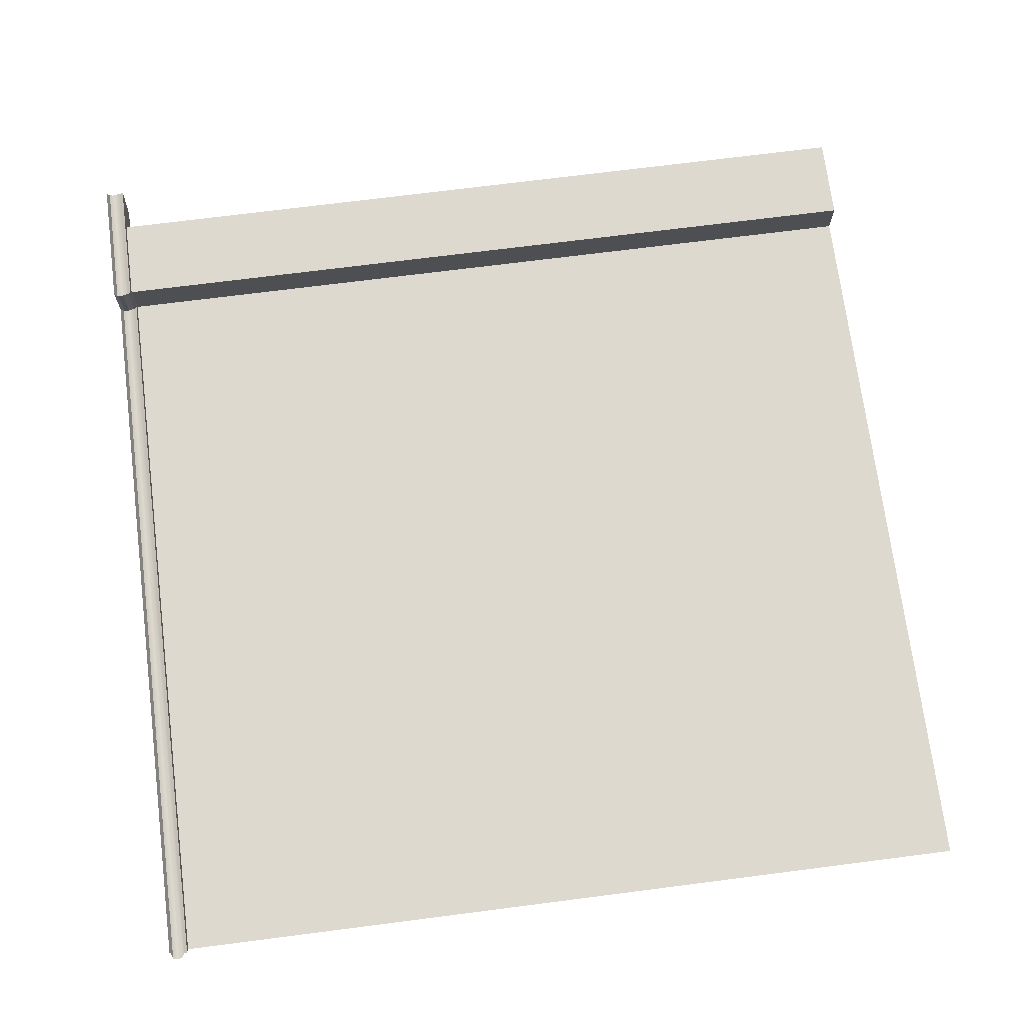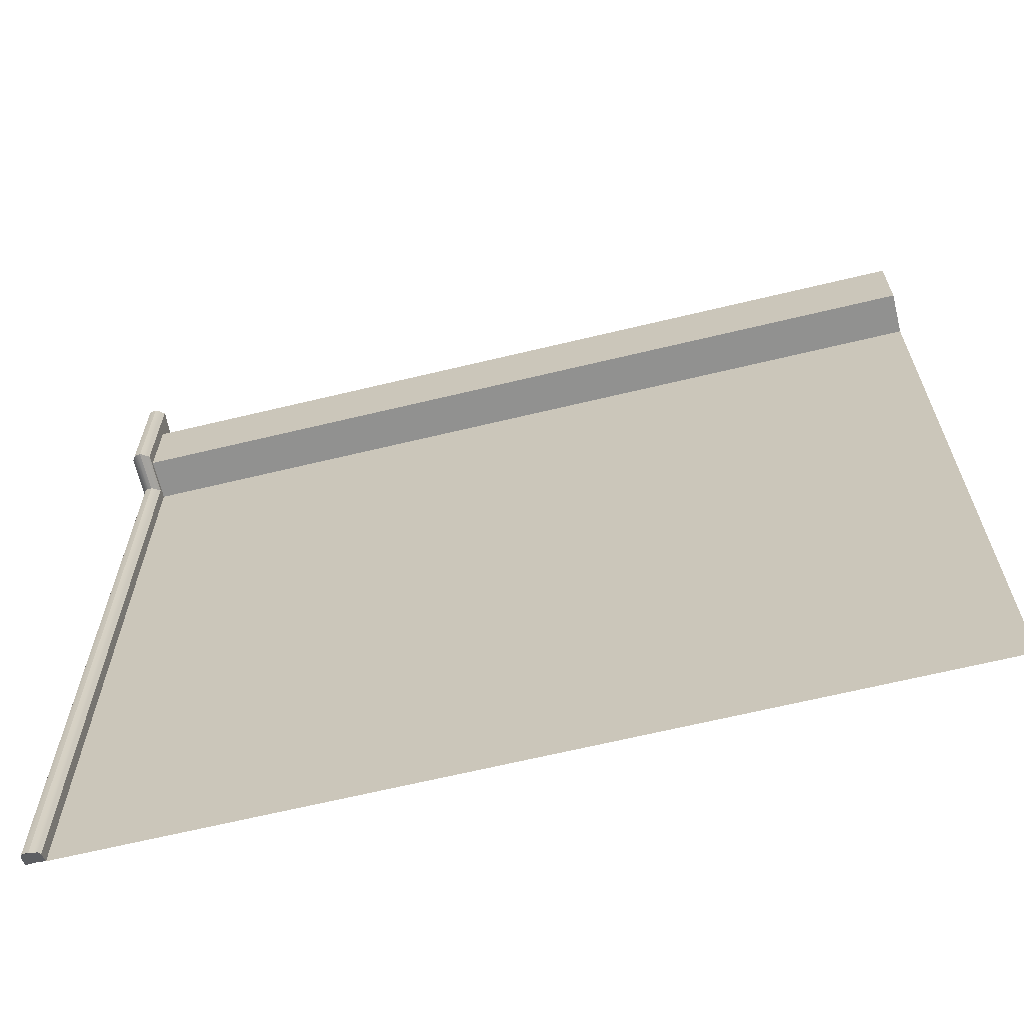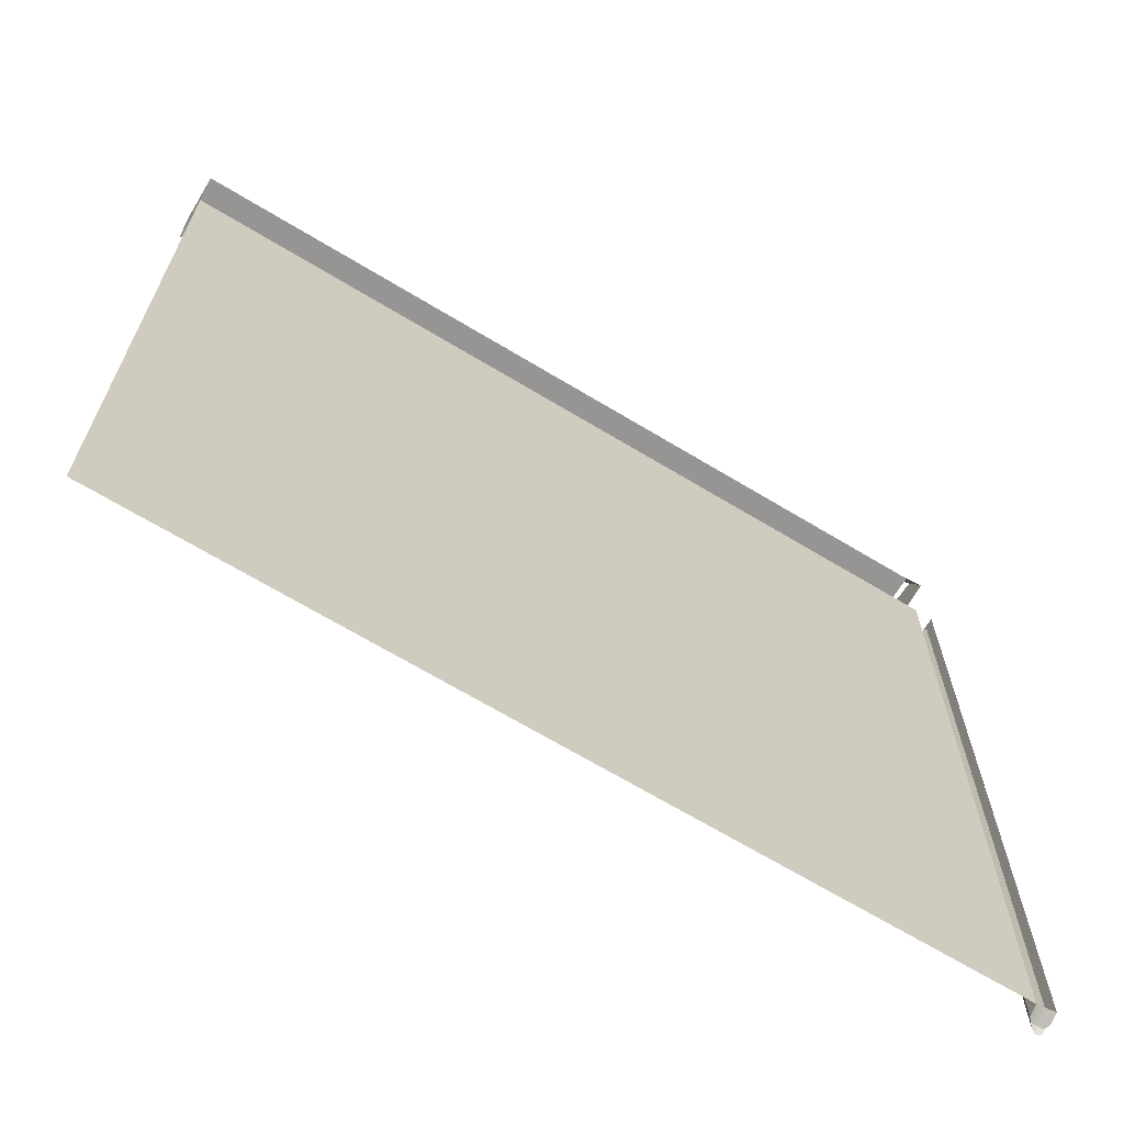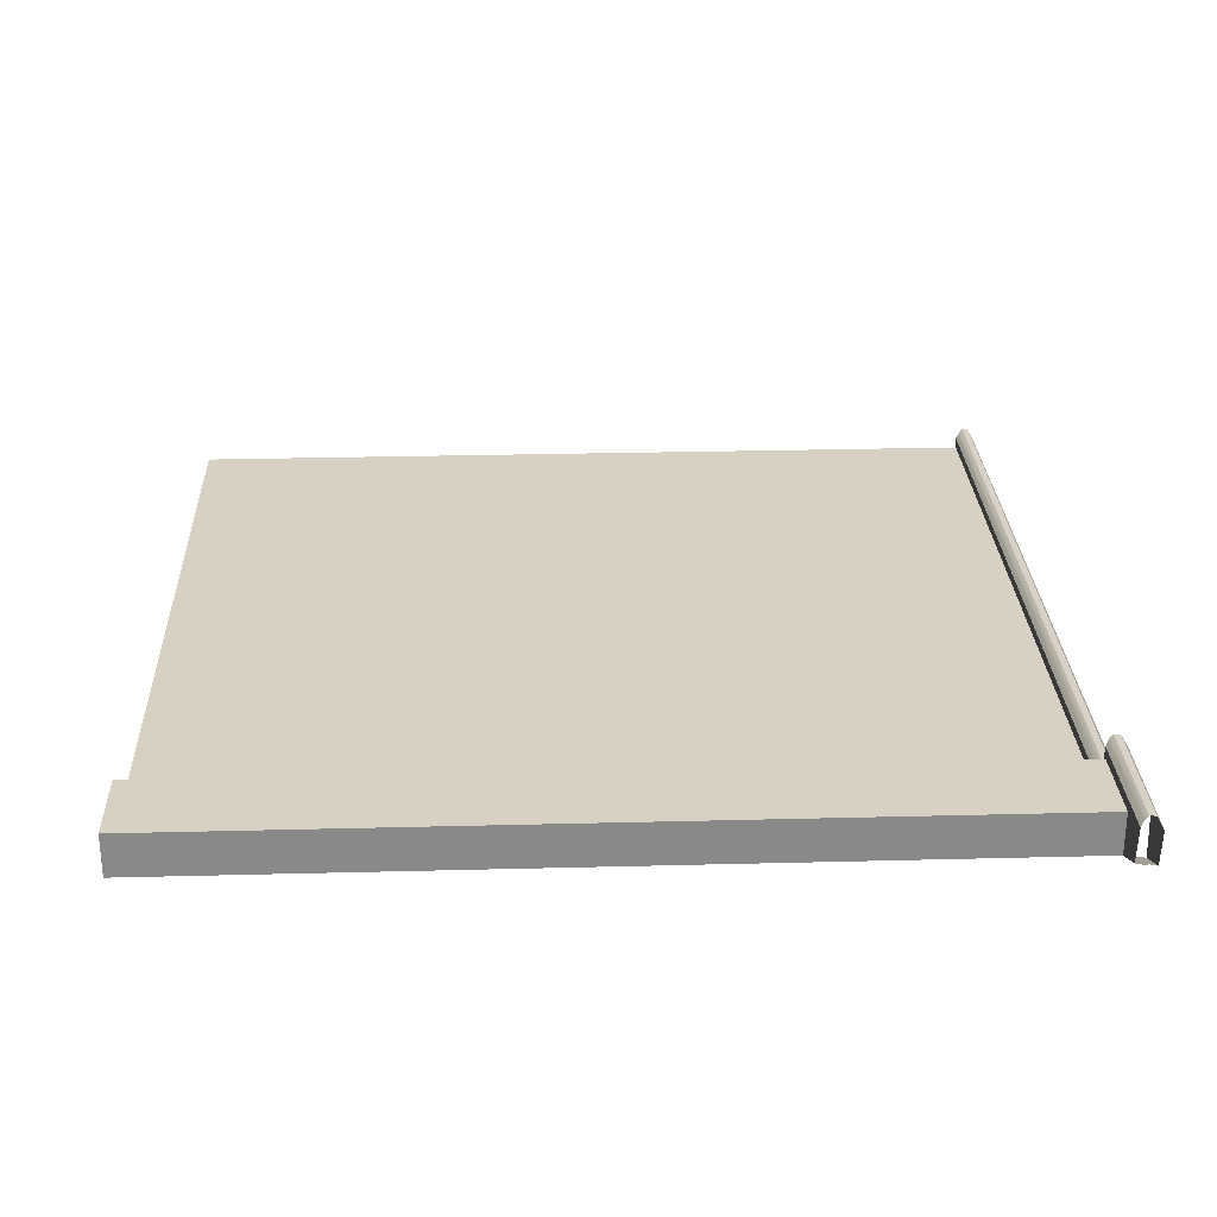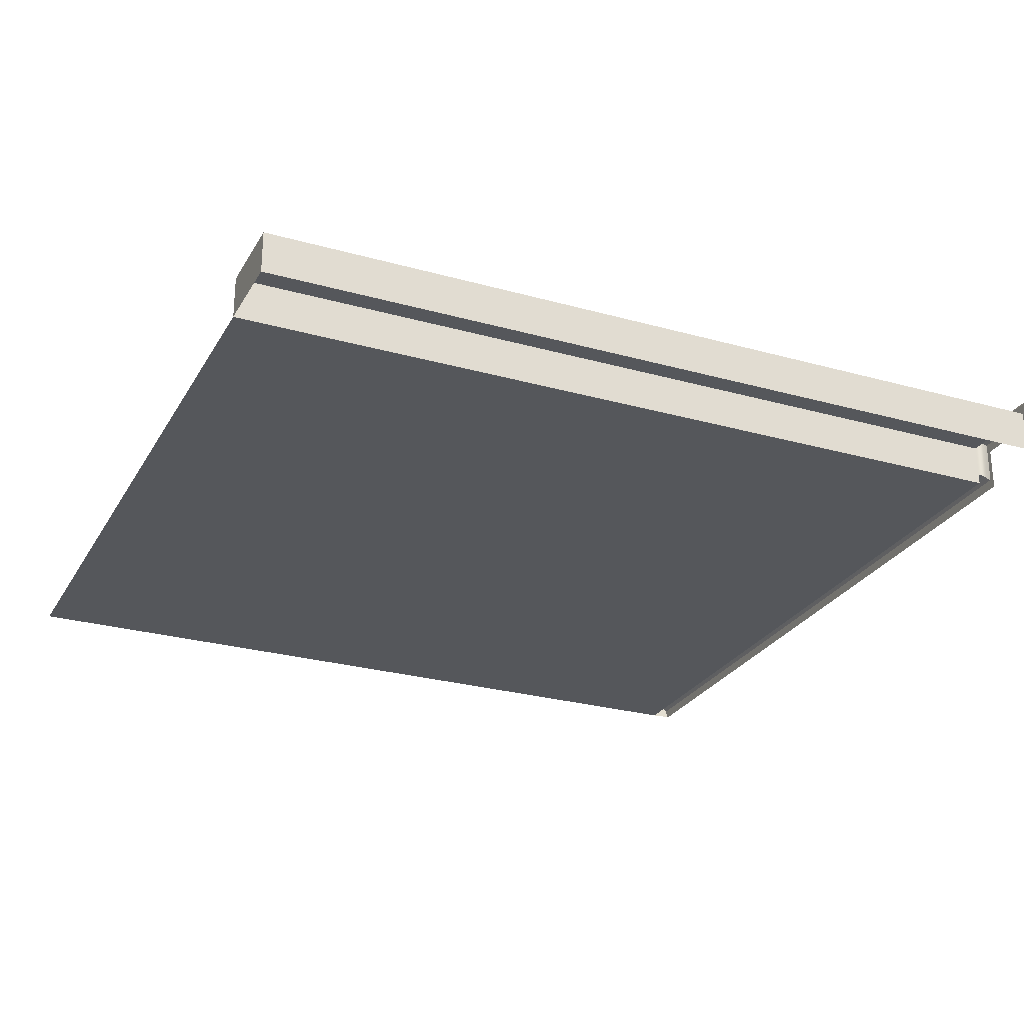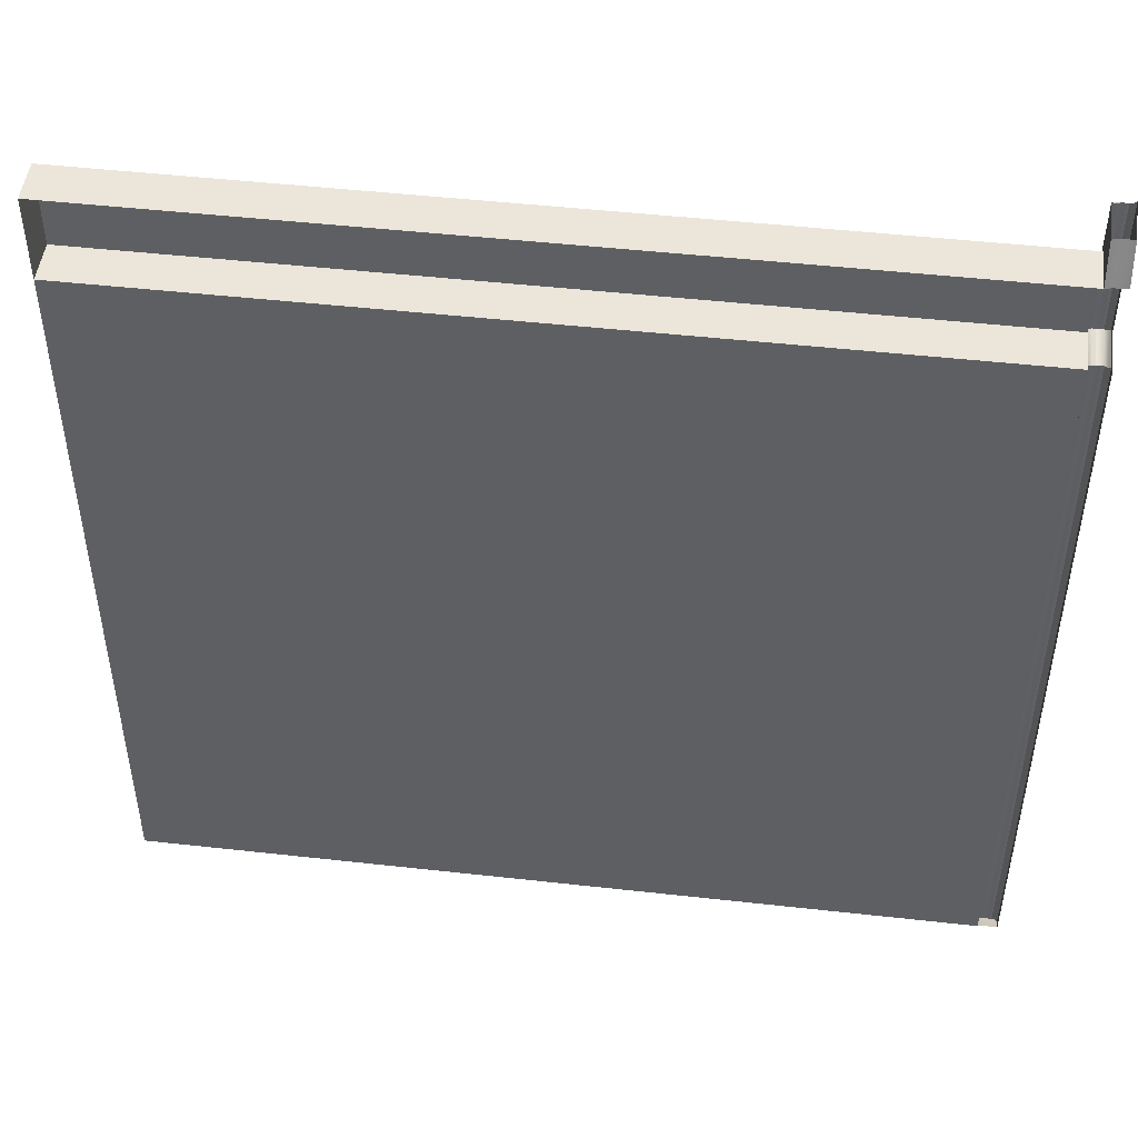
<metadata>
{"format":"obj","ext":"obj","renderer":"f3d","projection":"perspective","resolution":1024,"background":"white","views":[{"elev":71.6,"azim":-7.3,"up":"+Z"},{"elev":-66.0,"azim":13.6,"up":"+Y"},{"elev":-67.6,"azim":148.8,"up":"+Y"},{"elev":27.1,"azim":177.7,"up":"+Z"},{"elev":-26.5,"azim":156.1,"up":"+Z"},{"elev":48.4,"azim":-172.9,"up":"+Y"}]}
</metadata>
<code>
o Plane
v 1 -1 -0
v 1 1 0
v 1 0.8 0
v 1 0.8 0.1
v 1 1 0.1
v -1.022 -0.9932 -0.002557
v -0.9776 -1 -0
v -0.9776 1 0
v -1.022 1.007 -0.002557
v -0.9776 0.8 0
v -1.022 0.8 0
v -0.9776 1 0.1
v -1.022 1 0.1
v -0.9776 0.8 0.1
v -1.022 0.8 0.1
v -1.022 -1.005 0.02129
v -0.9776 -1.012 0.02385
v -0.9776 1.085 0.03612
v -1.022 1.091 0.03356
v -0.9776 0.7883 0.02385
v -1.022 0.7883 0.02385
v -0.9776 1.097 0.1238
v -1.022 1.104 0.1213
v -0.9776 0.7883 0.1238
v -1.022 0.7883 0.1238
v -1.012 -1.025 0.03958
v -0.9884 -1.022 0.03651
v -0.9884 0.7778 0.03651
v -1.012 0.7754 0.03958
v -0.9884 1.087 0.1365
v -1.012 1.085 0.1396
v -0.9884 0.7778 0.1365
v -1.012 0.7754 0.1396
v -1.007 -0.9957 -0.000512
v -0.9925 -0.9957 -0.000512
v -0.9925 1.004 -0.000511
v -1.007 1.004 -0.000511
v -1.007 -1.007 0.02333
v -0.9925 -1.007 0.02333
v -0.9925 1.089 0.03561
v -1.007 1.089 0.03561
v -1.004 -1.027 0.04162
v -0.9961 -1.027 0.04162
v -0.9961 0.7729 0.04162
v -1.004 0.7729 0.04162
v -0.9961 1.082 0.1416
v -1.004 1.082 0.1416
v -0.9961 0.7729 0.1416
v -1.004 0.7729 0.1416
v -0.9831 0.7811 0.03038
v -0.9831 0.7811 0.13
v -0.9831 -1.012 0.03038
v -1.017 -1.01 0.03064
v -1.017 0.7799 0.03191
v -1.017 0.7799 0.1315
v -1.017 1.091 0.1302
v -0.9831 1.089 0.13
v -0.9944 1.082 0.1384
v -1.006 -1.012 0.03268
v -0.9944 -1.012 0.03268
f 7 1 3 10
f 14 4 5 12
f 10 3 4 14
f 3 2 5 4
f 37 9 19 41
f 14 12 22 24
f 12 8 18 22
f 2 8 12 5
f 13 15 25 23
f 54 53 26 29
f 60 52 27 43
f 50 51 32 28
f 15 11 21 25
f 9 13 23 19
f 11 6 16 21
f 10 14 24 20
f 35 7 17 39
f 7 10 20 17
f 44 28 32 48
f 48 32 30 46
f 43 27 28 44
f 56 55 33 31
f 55 54 29 33
f 52 50 28 27
f 51 57 30 32
f 57 58 46 30
f 26 42 45 29
f 42 43 44 45
f 33 49 47 31
f 49 48 46 47
f 29 45 49 33
f 45 44 48 49
f 6 34 38 16
f 34 35 39 38
f 53 59 42 26
f 59 60 43 42
f 8 36 40 18
f 36 37 41 40
f 38 39 60 59
f 16 38 59 53
f 24 22 57 51
f 17 20 50 52
f 25 21 54 55
f 23 25 55 56
f 20 24 51 50
f 39 17 52 60
f 21 16 53 54

</code>
